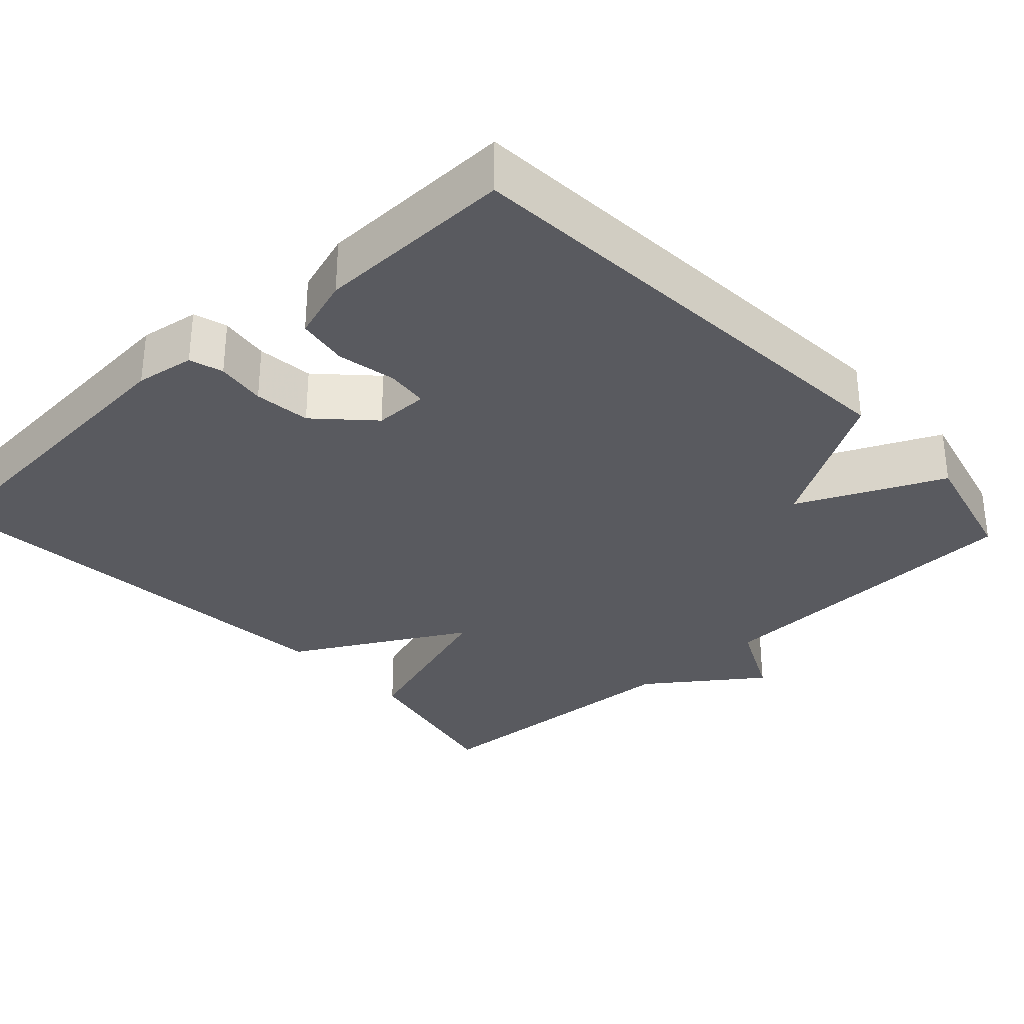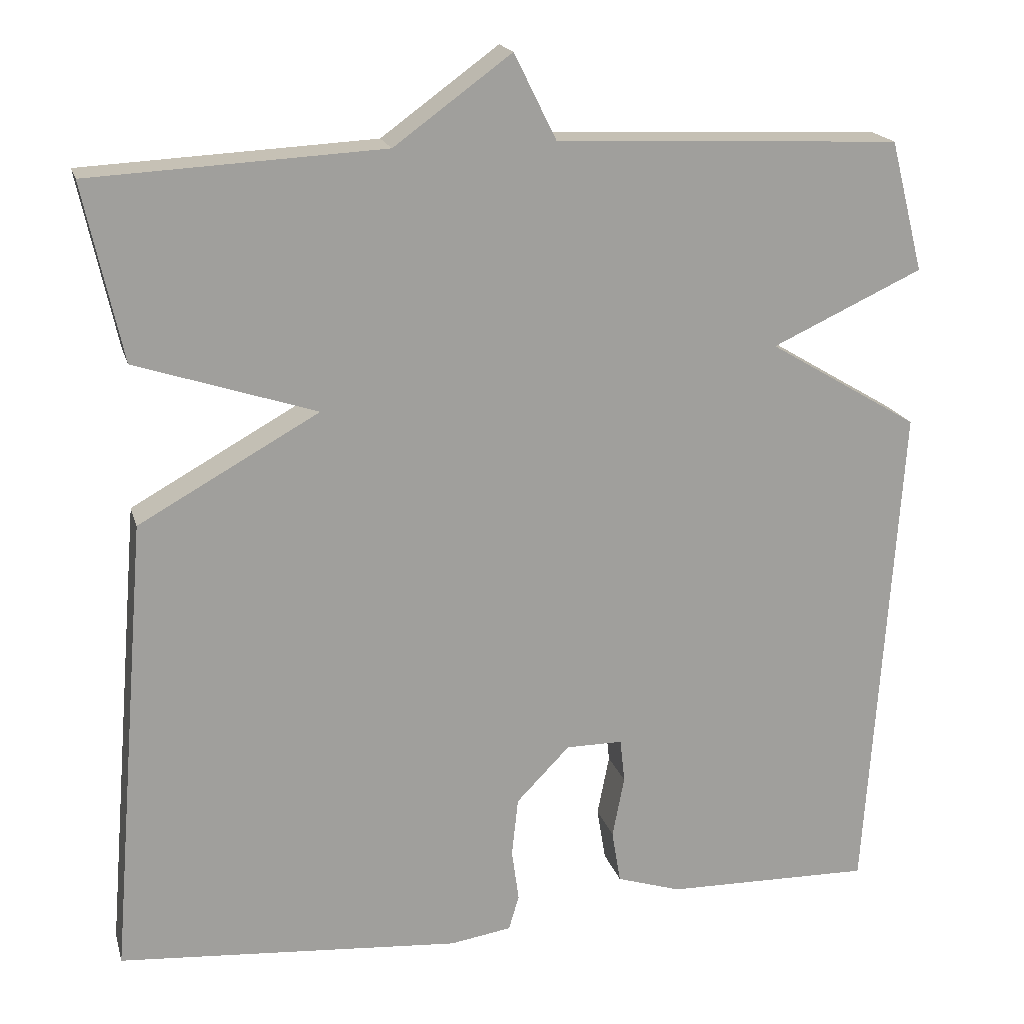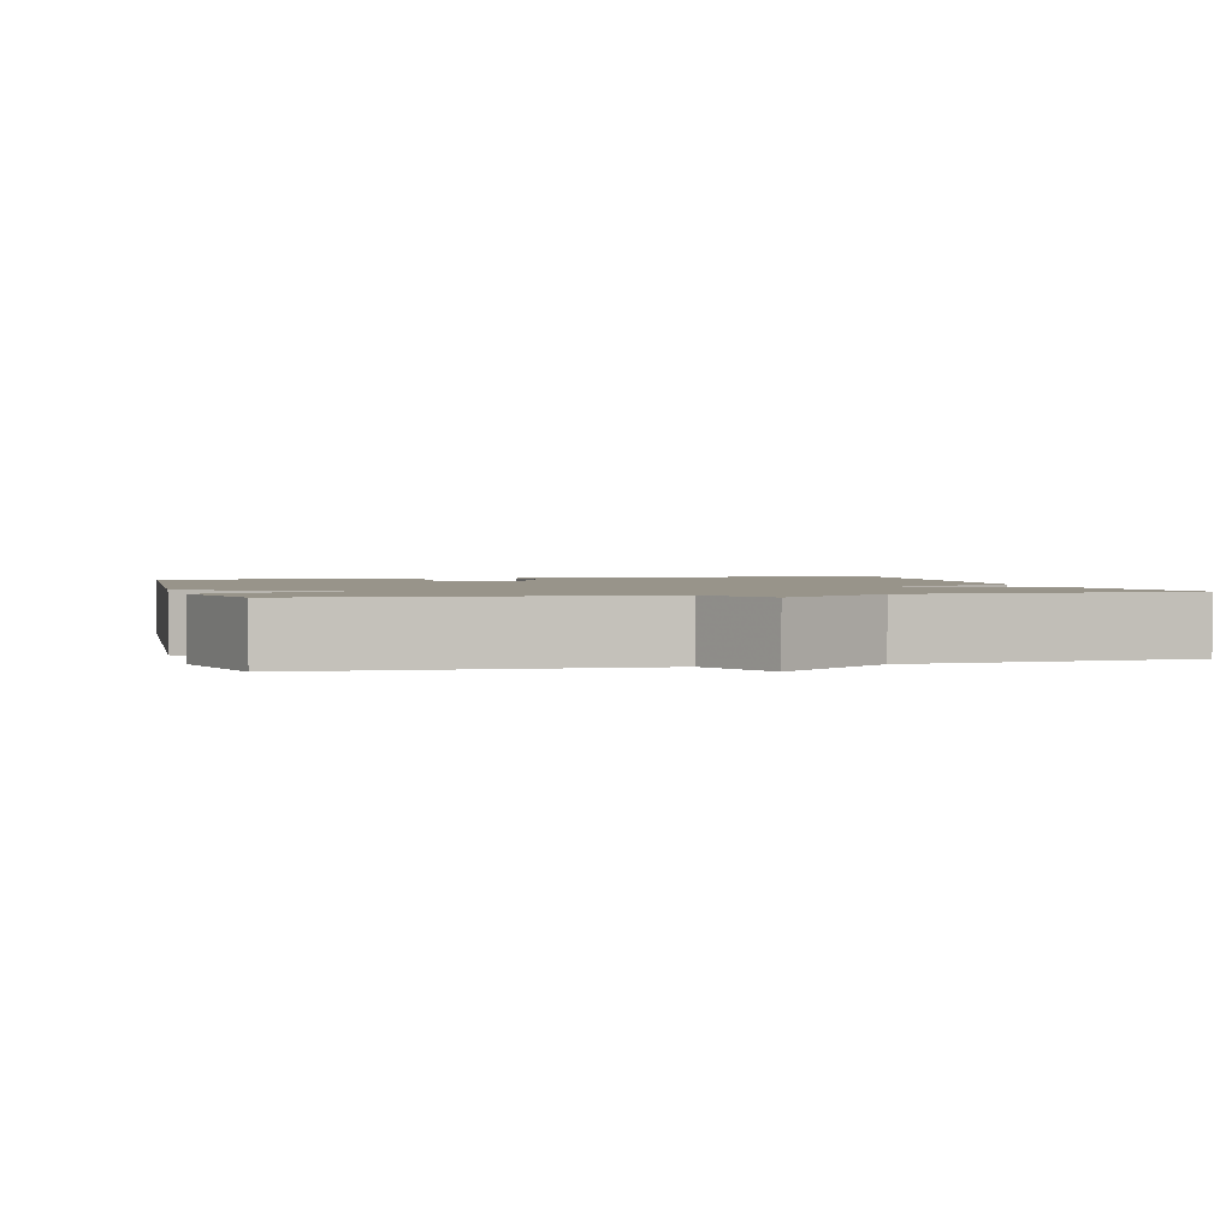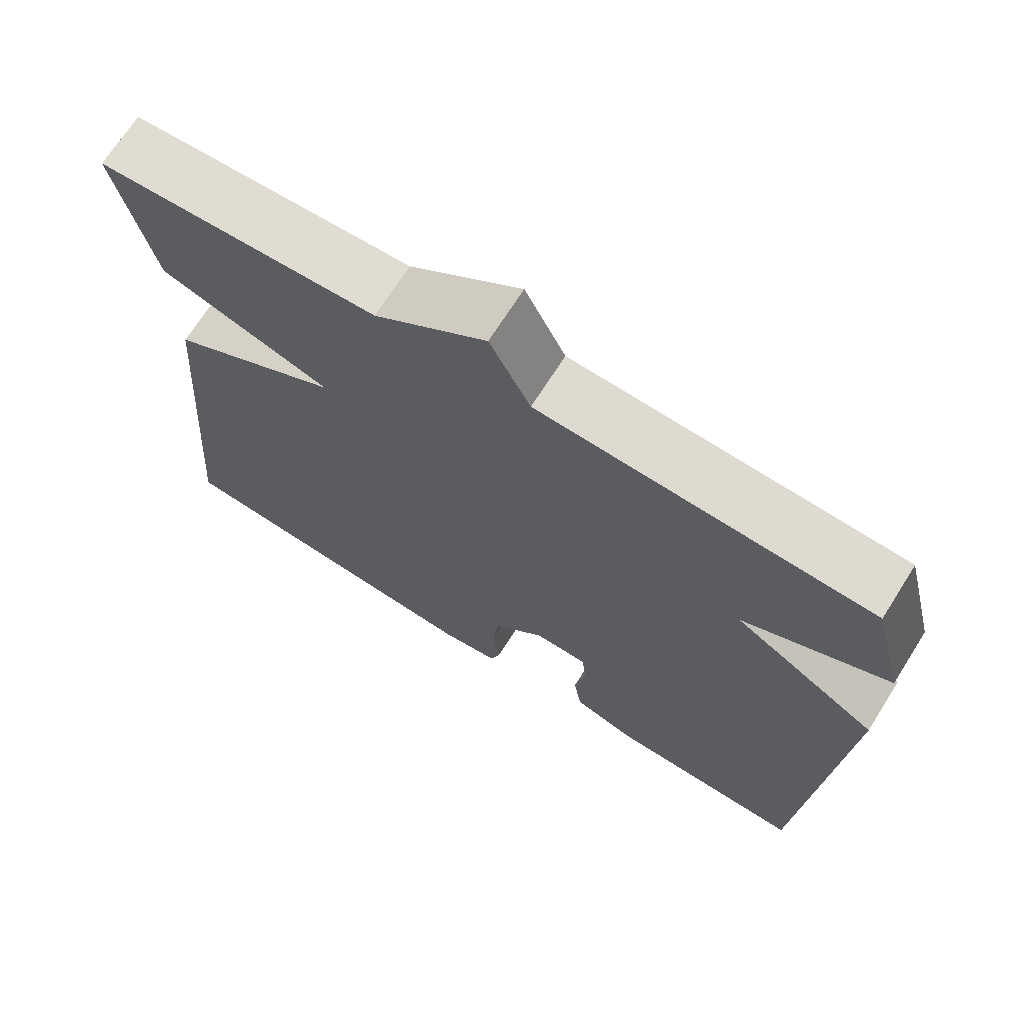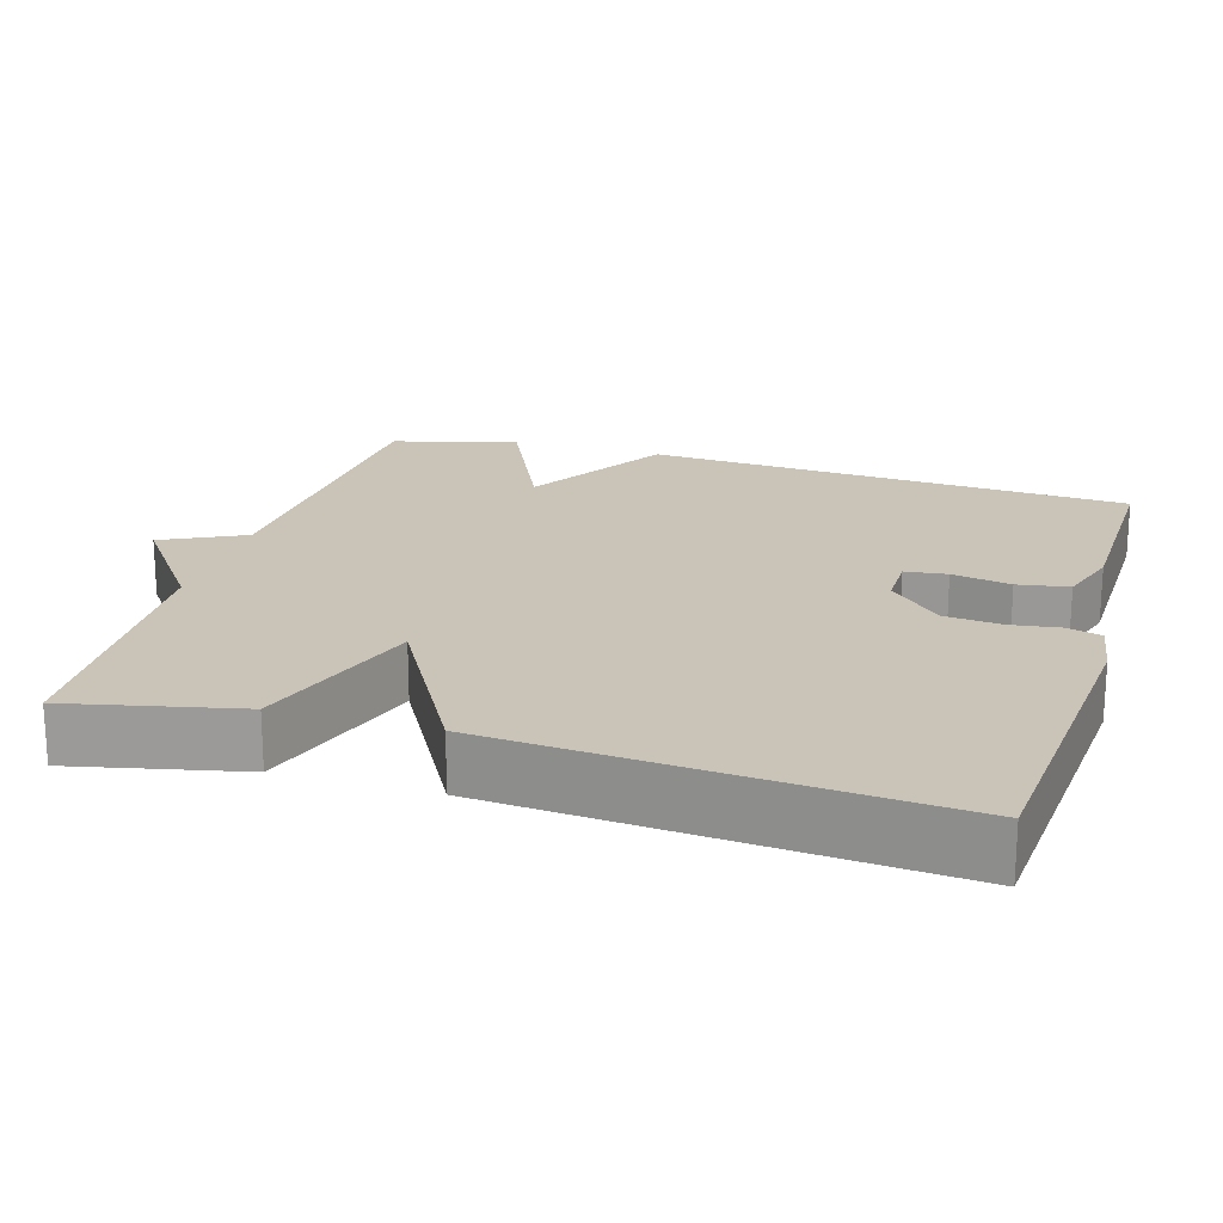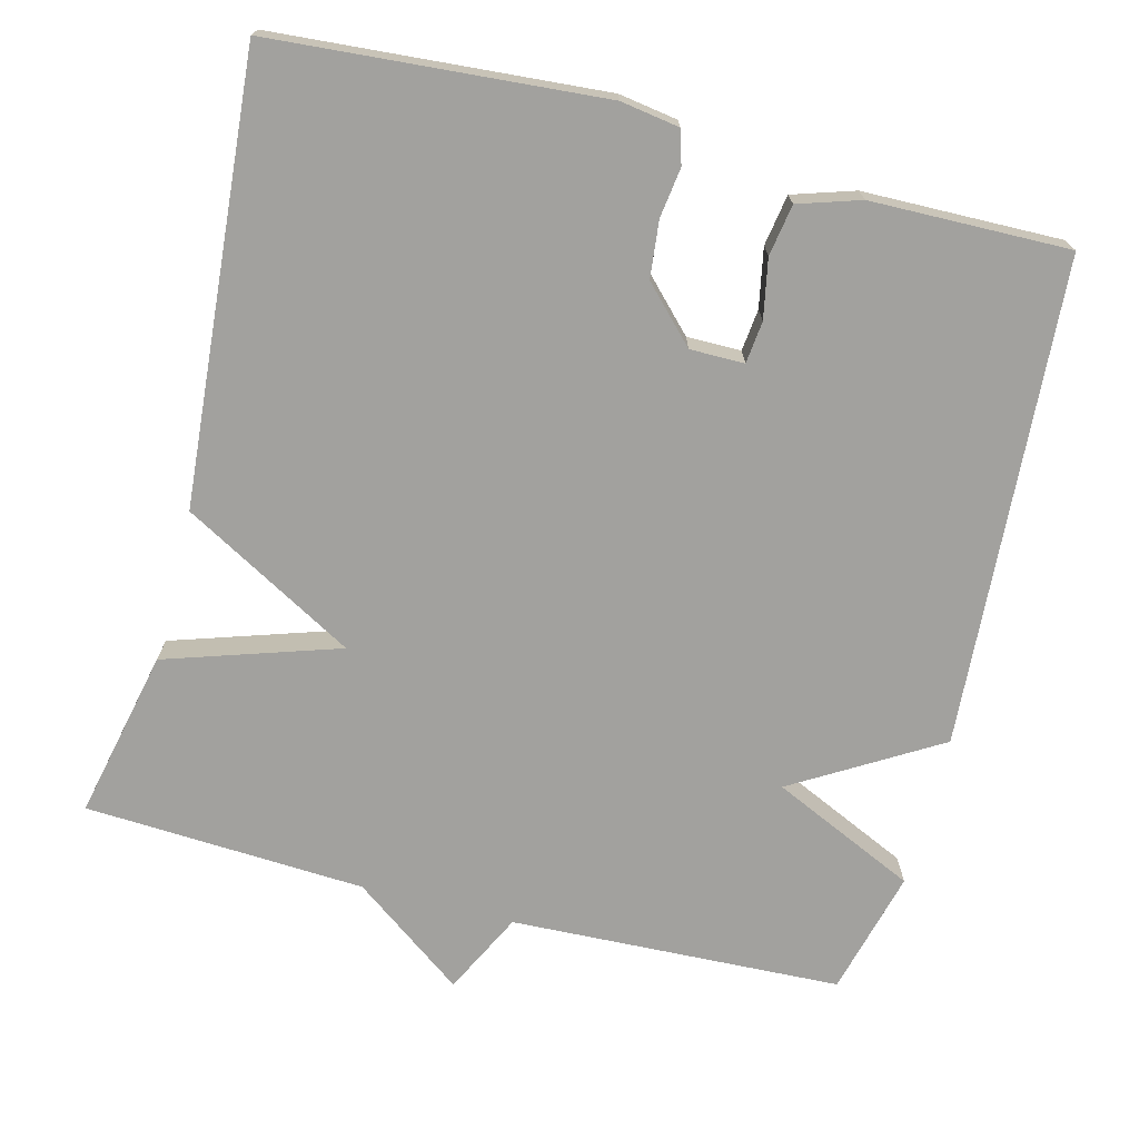
<metadata>
{"format":"obj","ext":"obj","renderer":"f3d","projection":"perspective","resolution":1024,"background":"white","views":[{"elev":-31.9,"azim":-137.2,"up":"+Y"},{"elev":18.5,"azim":165.6,"up":"+Z"},{"elev":1.8,"azim":-14.9,"up":"+Y"},{"elev":69.8,"azim":-147.7,"up":"+Z"},{"elev":20.0,"azim":106.5,"up":"+Y"},{"elev":-72.1,"azim":165.5,"up":"+Y"}]}
</metadata>
<code>
v -0.5 0.07 -0.5
v -0.542 0.07 0.136
v -0.353 0.07 0.249
v -0.542 0.07 0.336
v -0.5 0.07 0.5
v -0.067 0.07 0.519
v -0.014 0.07 0.626
v 0.133 0.07 0.519
v 0.5 0.07 0.5
v 0.452 0.07 0.279
v 0.226 0.07 0.205
v 0.452 0.07 0.079
v 0.5 0.07 -0.5
v 0.069 0.07 -0.534
v -0.008 0.07 -0.522
v -0.021 0.07 -0.478
v -0.012 0.07 -0.413
v -0.02 0.07 -0.339
v -0.087 0.07 -0.27
v -0.158 0.07 -0.27
v -0.164 0.07 -0.325
v -0.149 0.07 -0.402
v -0.16 0.07 -0.469
v -0.241 0.07 -0.495
v -0.5 0 -0.5
v -0.542 0 0.136
v -0.353 0 0.249
v -0.542 0 0.336
v -0.5 0 0.5
v -0.067 0 0.519
v -0.014 0 0.626
v 0.133 0 0.519
v 0.5 0 0.5
v 0.452 0 0.279
v 0.226 0 0.205
v 0.452 0 0.079
v 0.5 0 -0.5
v 0.069 0 -0.534
v -0.008 0 -0.522
v -0.021 0 -0.478
v -0.012 0 -0.413
v -0.02 0 -0.339
v -0.087 0 -0.27
v -0.158 0 -0.27
v -0.164 0 -0.325
v -0.149 0 -0.402
v -0.16 0 -0.469
v -0.241 0 -0.495
f 1 2 3
f 24 1 3
f 23 24 3
f 22 23 3
f 21 22 3
f 20 21 3
f 19 20 3
f 18 19 3
f 15 16 17
f 14 15 17
f 13 14 17
f 12 13 17
f 11 12 17
f 11 17 18
f 8 9 10 11
f 8 11 18
f 7 8 18
f 6 7 18
f 3 4 5 6
f 3 6 18
f 27 26 25
f 27 25 48
f 27 48 47
f 27 47 46
f 27 46 45
f 27 45 44
f 27 44 43
f 27 43 42
f 41 40 39
f 41 39 38
f 41 38 37
f 41 37 36
f 41 36 35
f 42 41 35
f 35 34 33 32
f 42 35 32
f 42 32 31
f 42 31 30
f 30 29 28 27
f 42 30 27
f 1 25 26 2
f 2 26 27 3
f 3 27 28 4
f 4 28 29 5
f 5 29 30 6
f 6 30 31 7
f 7 31 32 8
f 8 32 33 9
f 9 33 34 10
f 10 34 35 11
f 11 35 36 12
f 12 36 37 13
f 13 37 38 14
f 14 38 39 15
f 15 39 40 16
f 16 40 41 17
f 17 41 42 18
f 18 42 43 19
f 19 43 44 20
f 20 44 45 21
f 21 45 46 22
f 22 46 47 23
f 23 47 48 24
f 24 48 25 1

</code>
